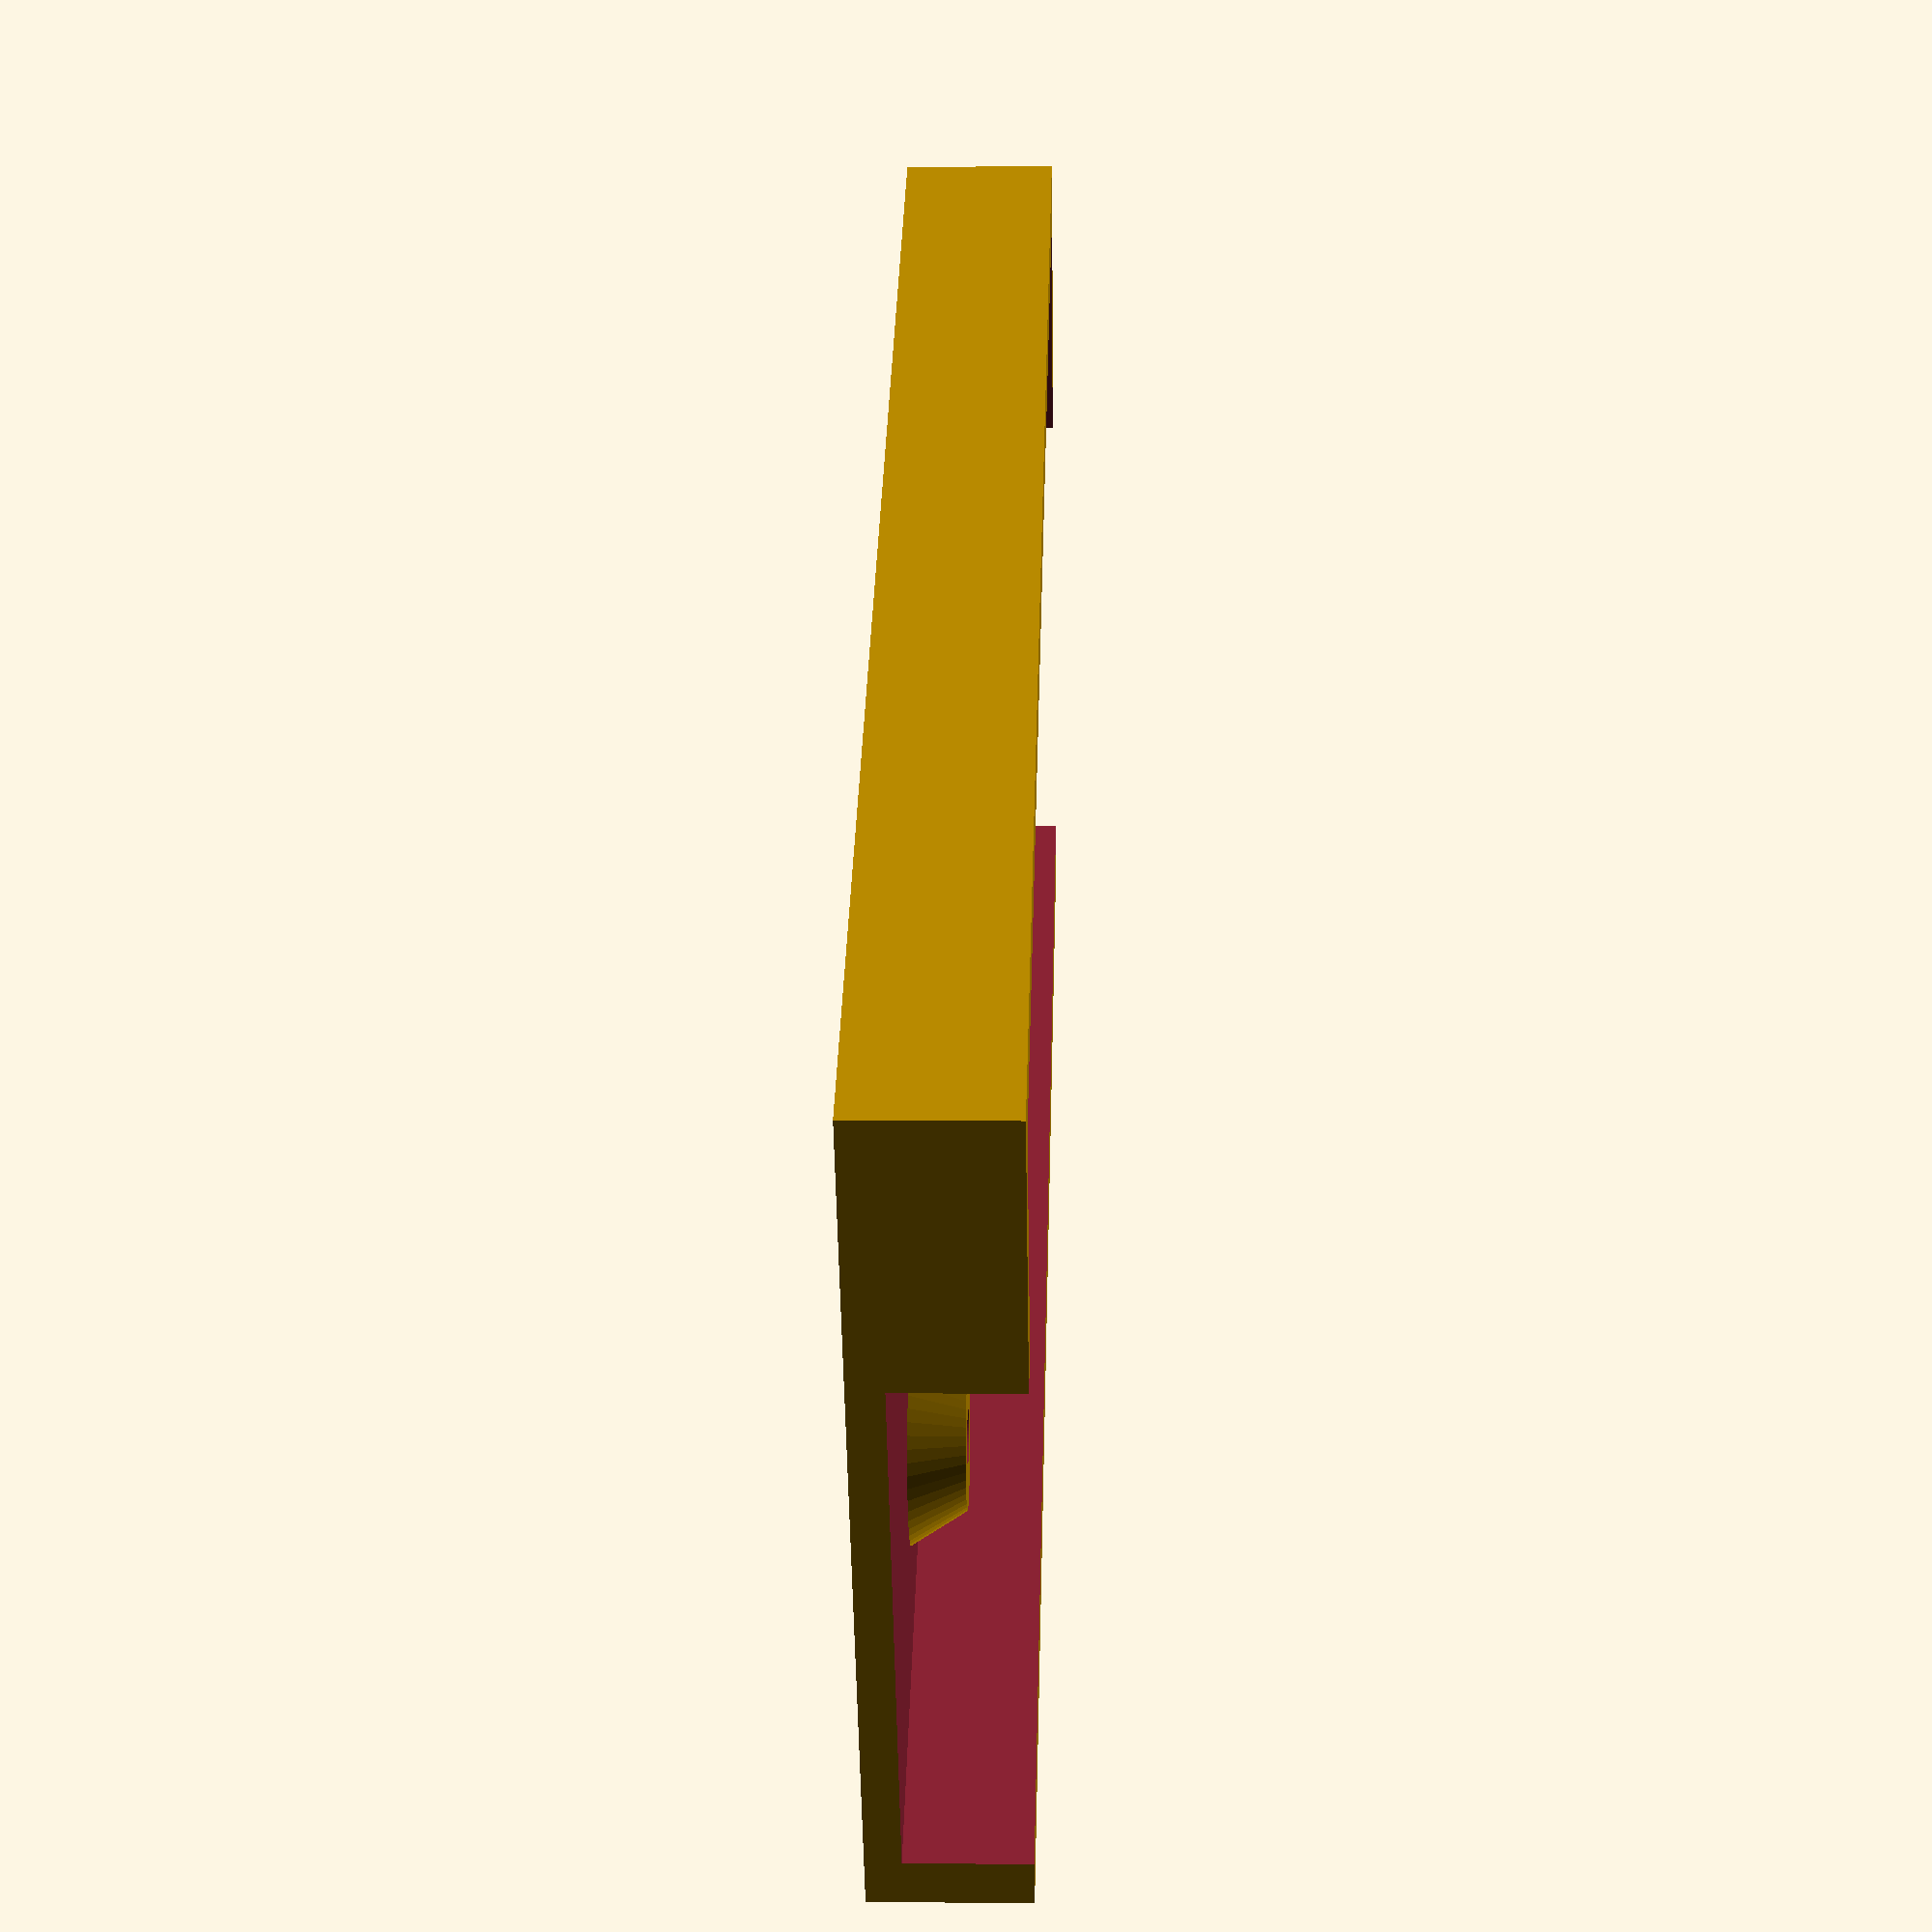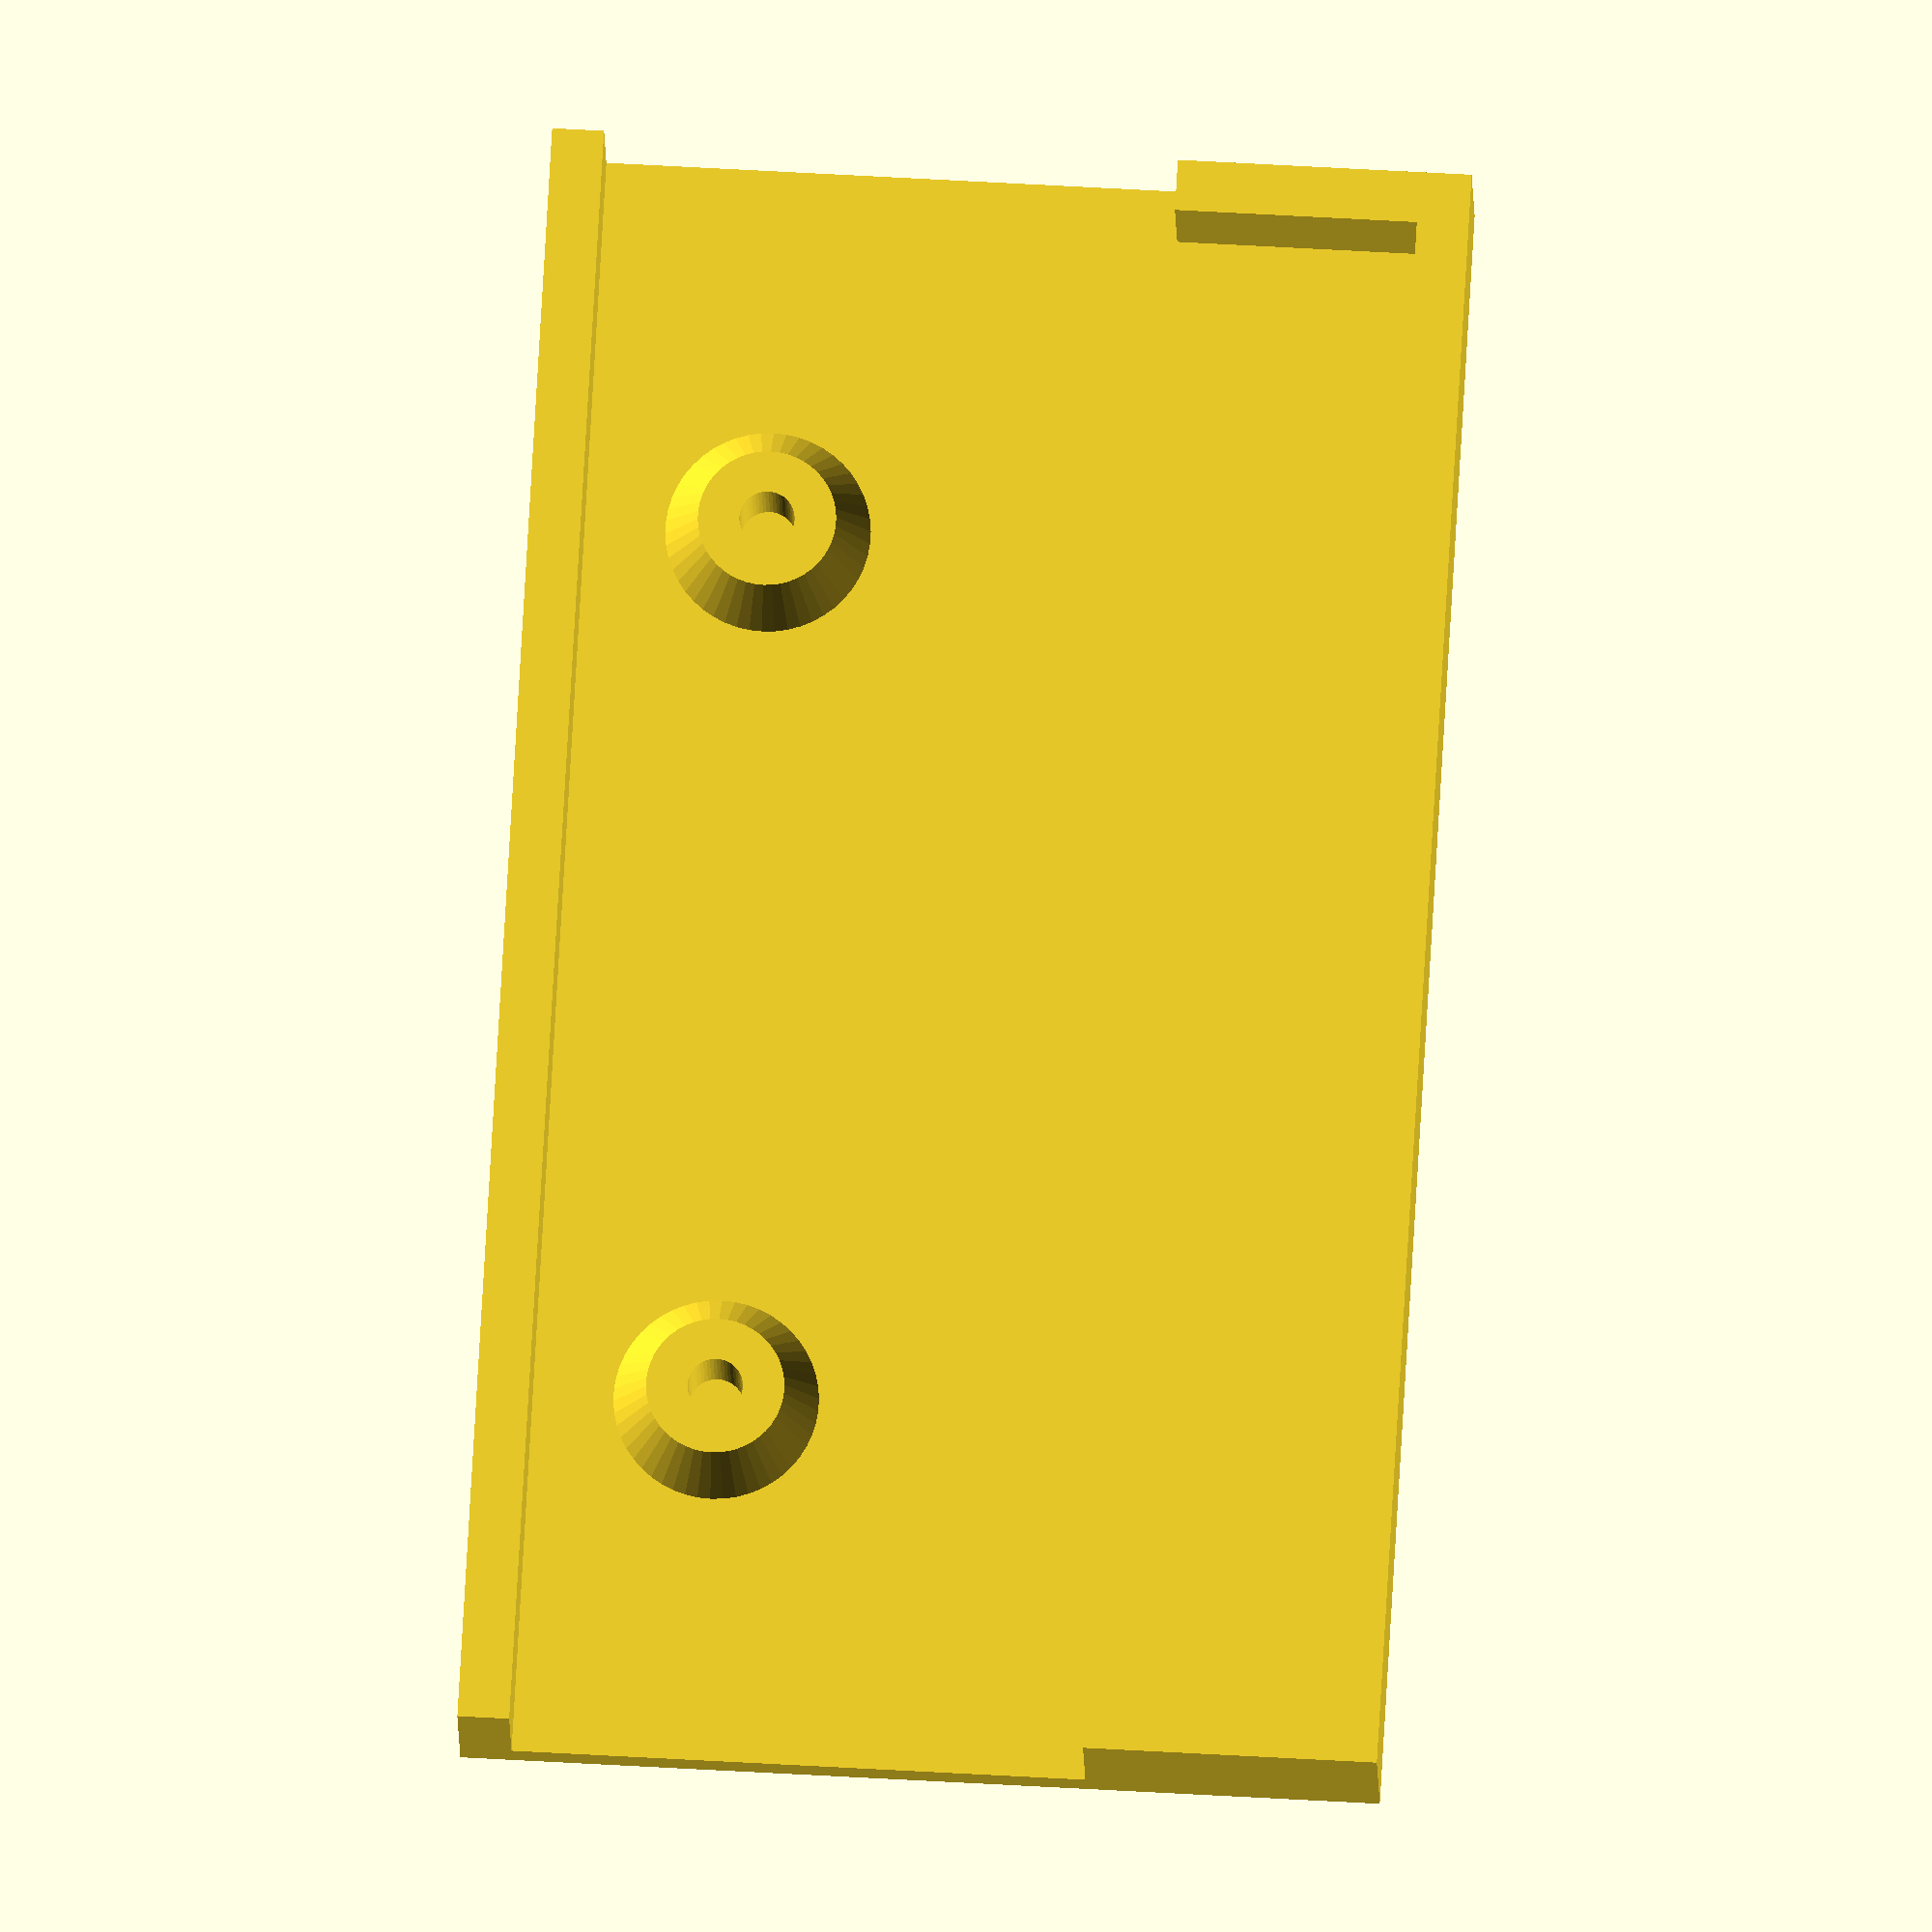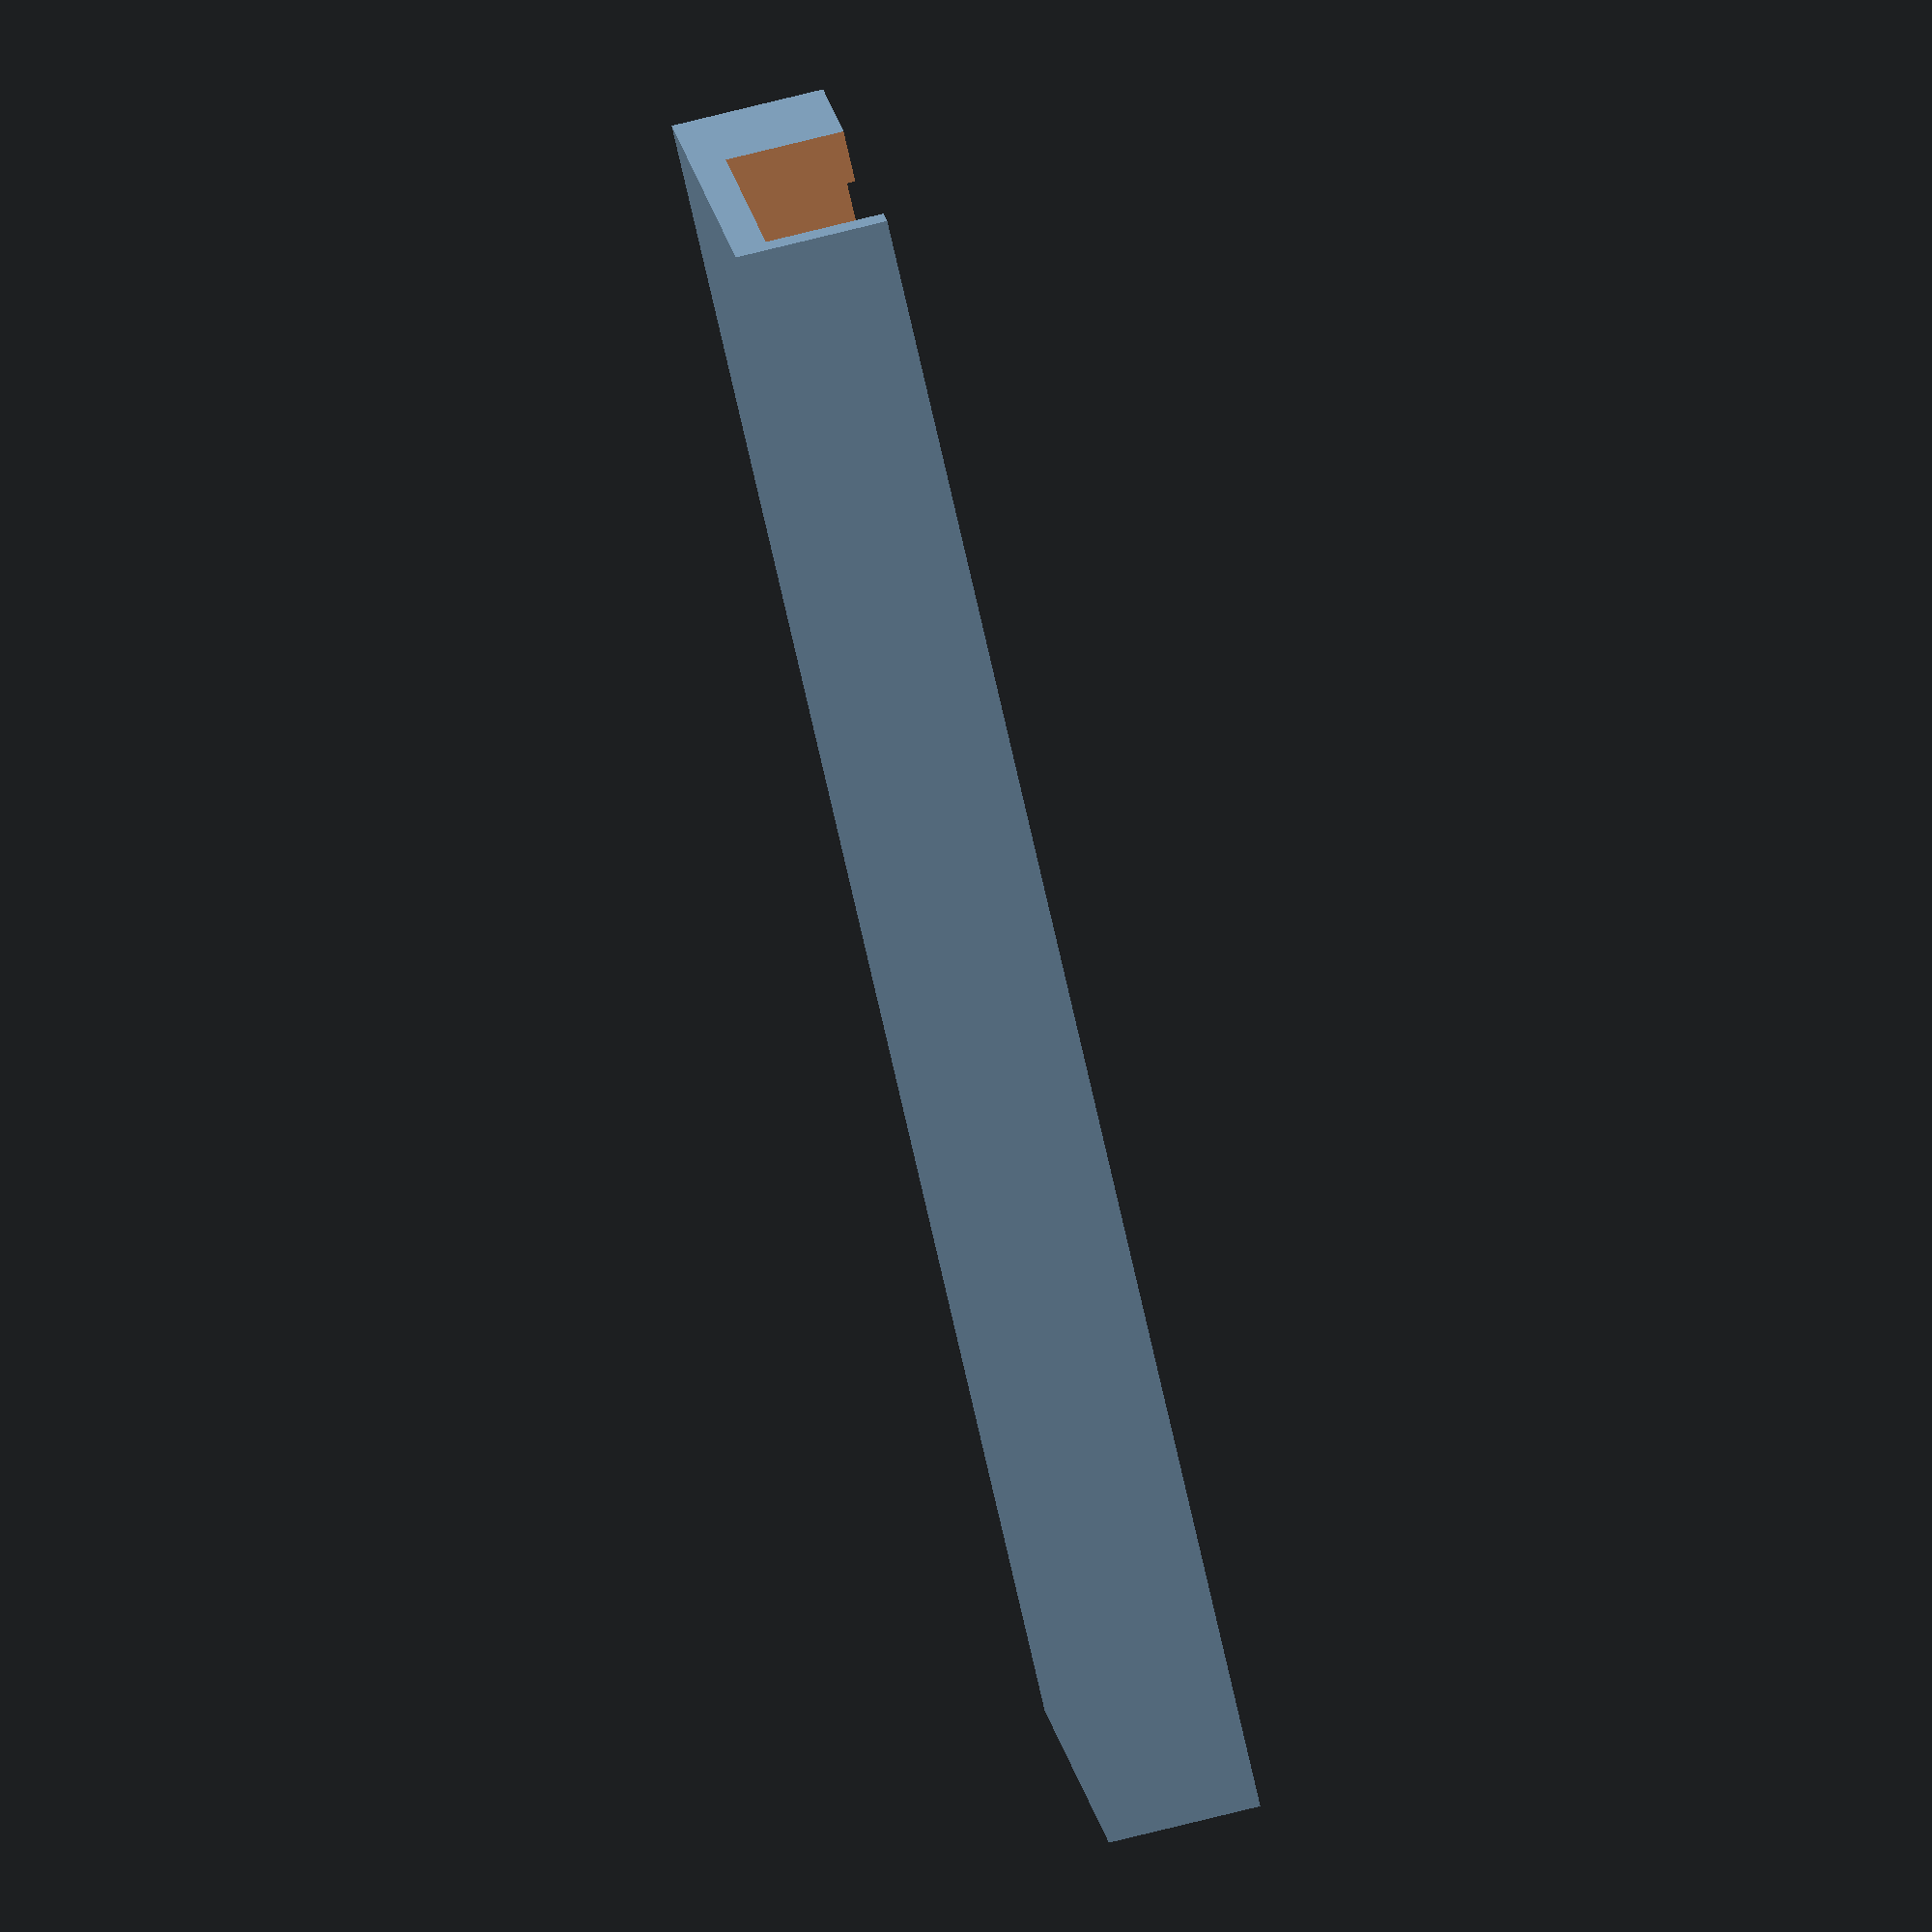
<openscad>
// Case for the LANE Boys RC DIY light controller Mk4S and Mk4P
//
// Print with 0.2 mm layer height

$fn = 50;
fudge = 0.05;
fudge2 = 2 * fudge;

gap = 0.3;

wall_t = 1.5;
bottom_t = 1;

pcb = [44, 23, 1.6];

cutout_z = 3.5;


pcb_cutout = [pcb.x+2*gap, pcb.y+2*gap, cutout_z+fudge];
pcb_cutout_offset = [-gap, -gap, pcb.z-cutout_z];

dim = pcb_cutout + [2*wall_t, 2*wall_t, bottom_t-fudge];
case_offset = [-wall_t-gap, -wall_t-gap, pcb_cutout_offset.z-bottom_t];

connector_w = 16;

connector_cutout = [2*pcb.x, connector_w+2*gap, cutout_z+fudge];
connector_cutout_offset = pcb_cutout_offset-[pcb.x/2, 0, 0];

post_d1 = 4;
post_d12 = 6;
post_h1 = cutout_z-pcb.z - 0.3; // Reduce height slightly due to printing not being precise
hole_d = 1.6;                   // Determined through test prints, may not work on your printer...

post1_pos = [9, 5, pcb_cutout_offset.z-fudge];
post2_pos = [pcb.x-9, 5, pcb_cutout_offset.z-fudge];

hole1_pos = post1_pos - [0, 0, bottom_t-fudge-0.3];
hole2_pos = post2_pos - [0, 0, bottom_t-fudge-0.3];

difference() {
    union() {
        difference() {
            translate(case_offset) cube(dim);
            translate(pcb_cutout_offset) cube(pcb_cutout);
            translate(connector_cutout_offset) cube(connector_cutout);
        }

        translate(post1_pos) post();
        translate(post2_pos) post();
    }
    
    translate(hole1_pos) cylinder(d=hole_d, h=2*post_h1);
    translate(hole2_pos) cylinder(d=hole_d, h=2*post_h1);
}

module post() {
    cylinder(d1=post_d12, d2=post_d1, h=post_h1);
}

//color("salmon") cube(pcb);
</openscad>
<views>
elev=174.4 azim=148.8 roll=268.2 proj=p view=wireframe
elev=195.3 azim=273.3 roll=178.9 proj=o view=wireframe
elev=278.4 azim=162.9 roll=256.3 proj=o view=wireframe
</views>
